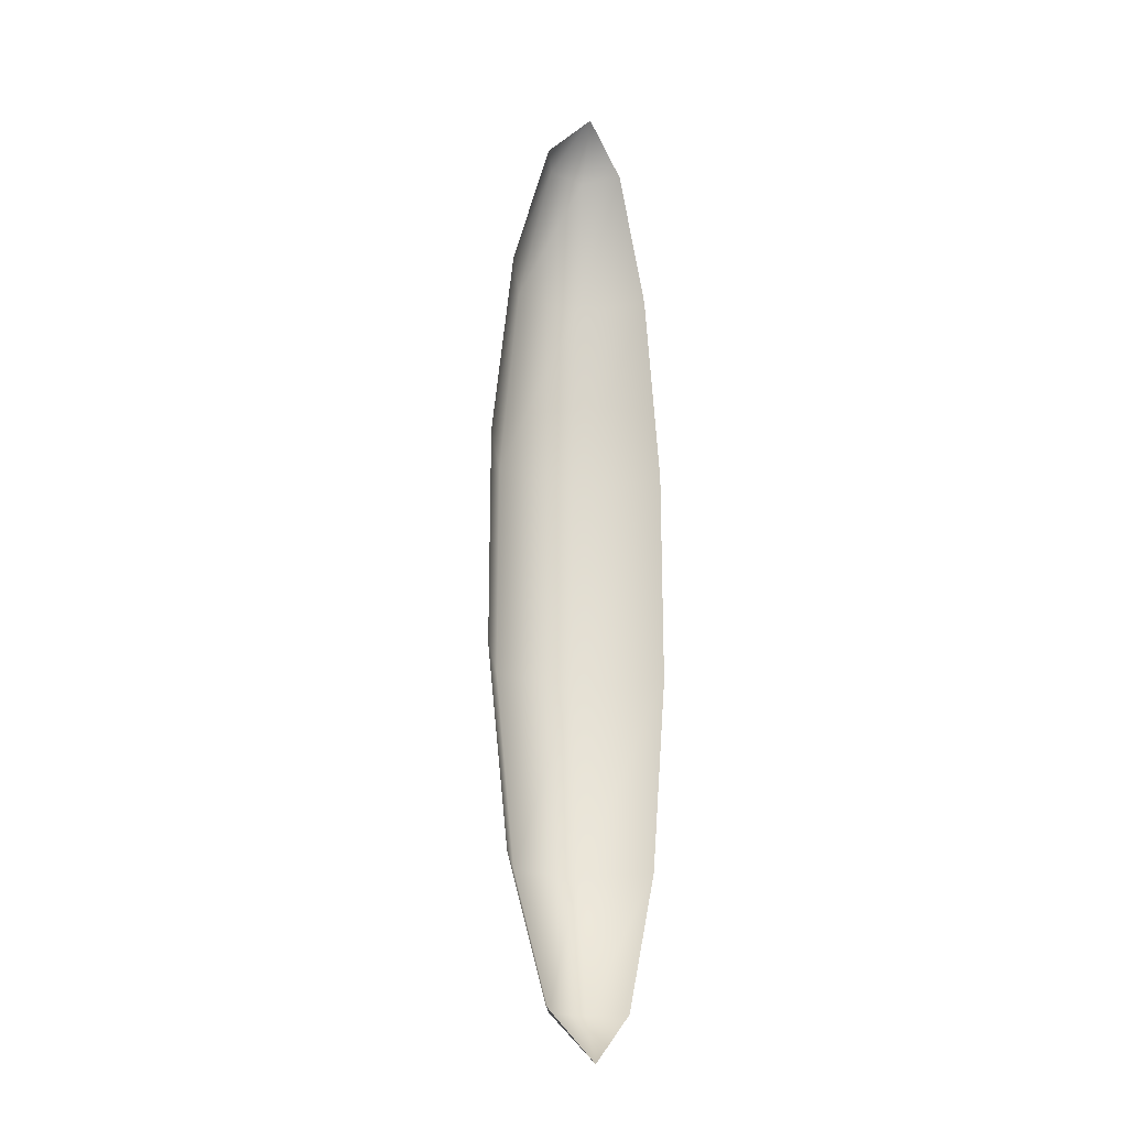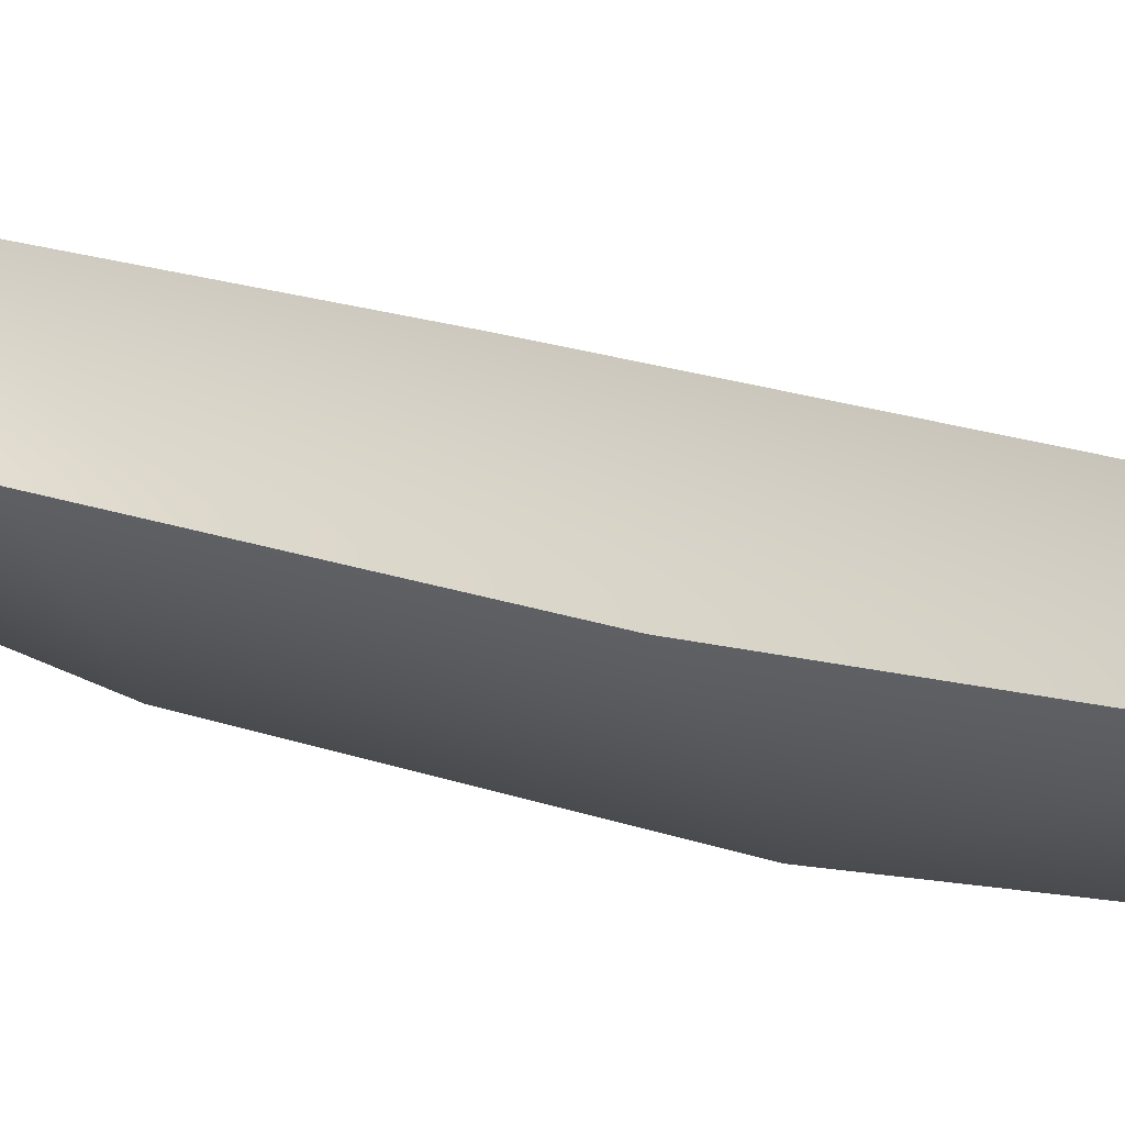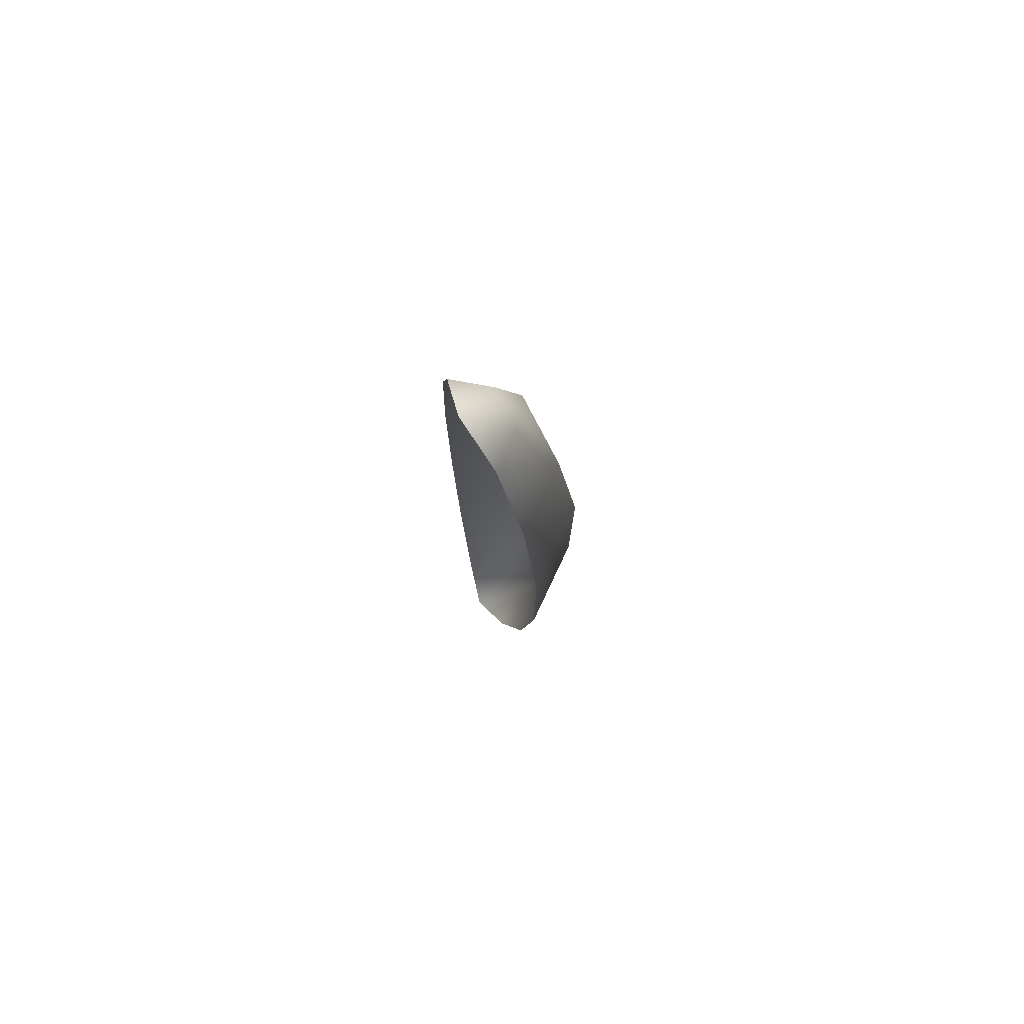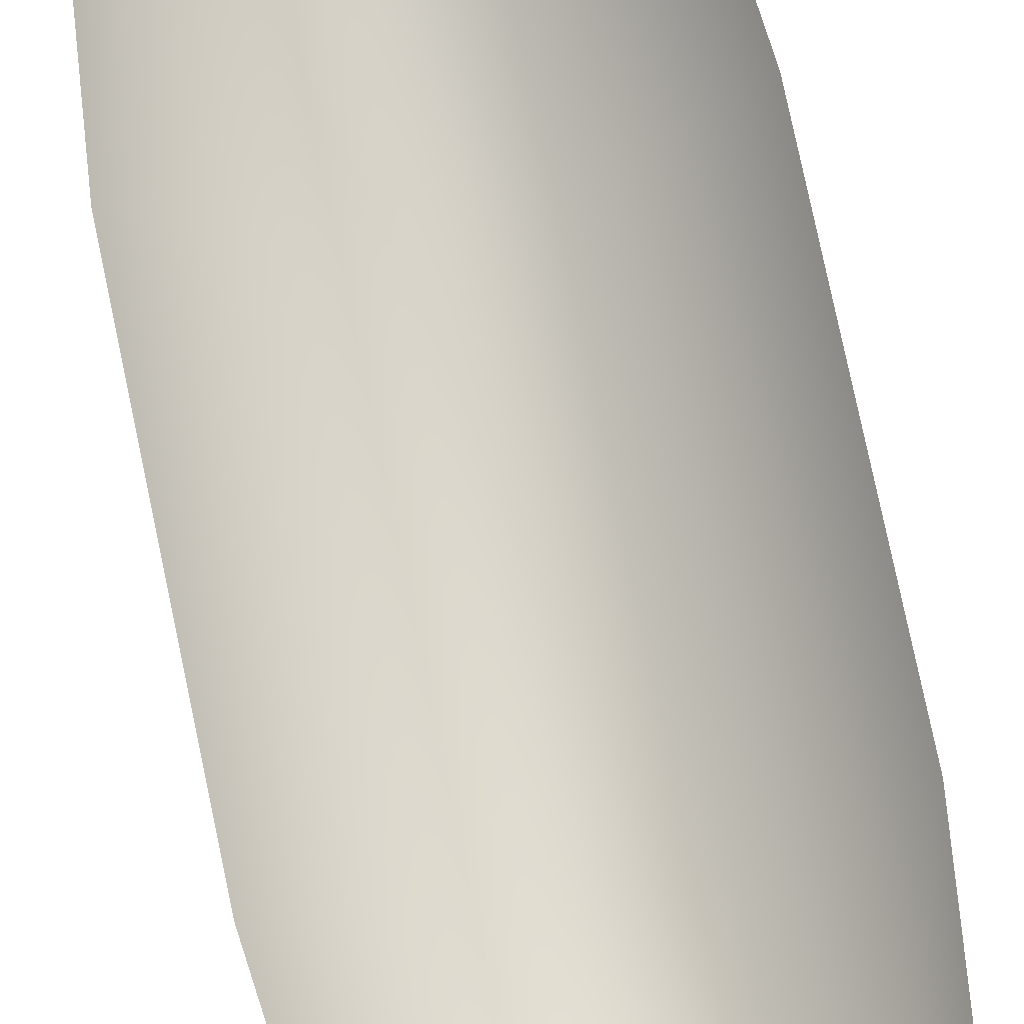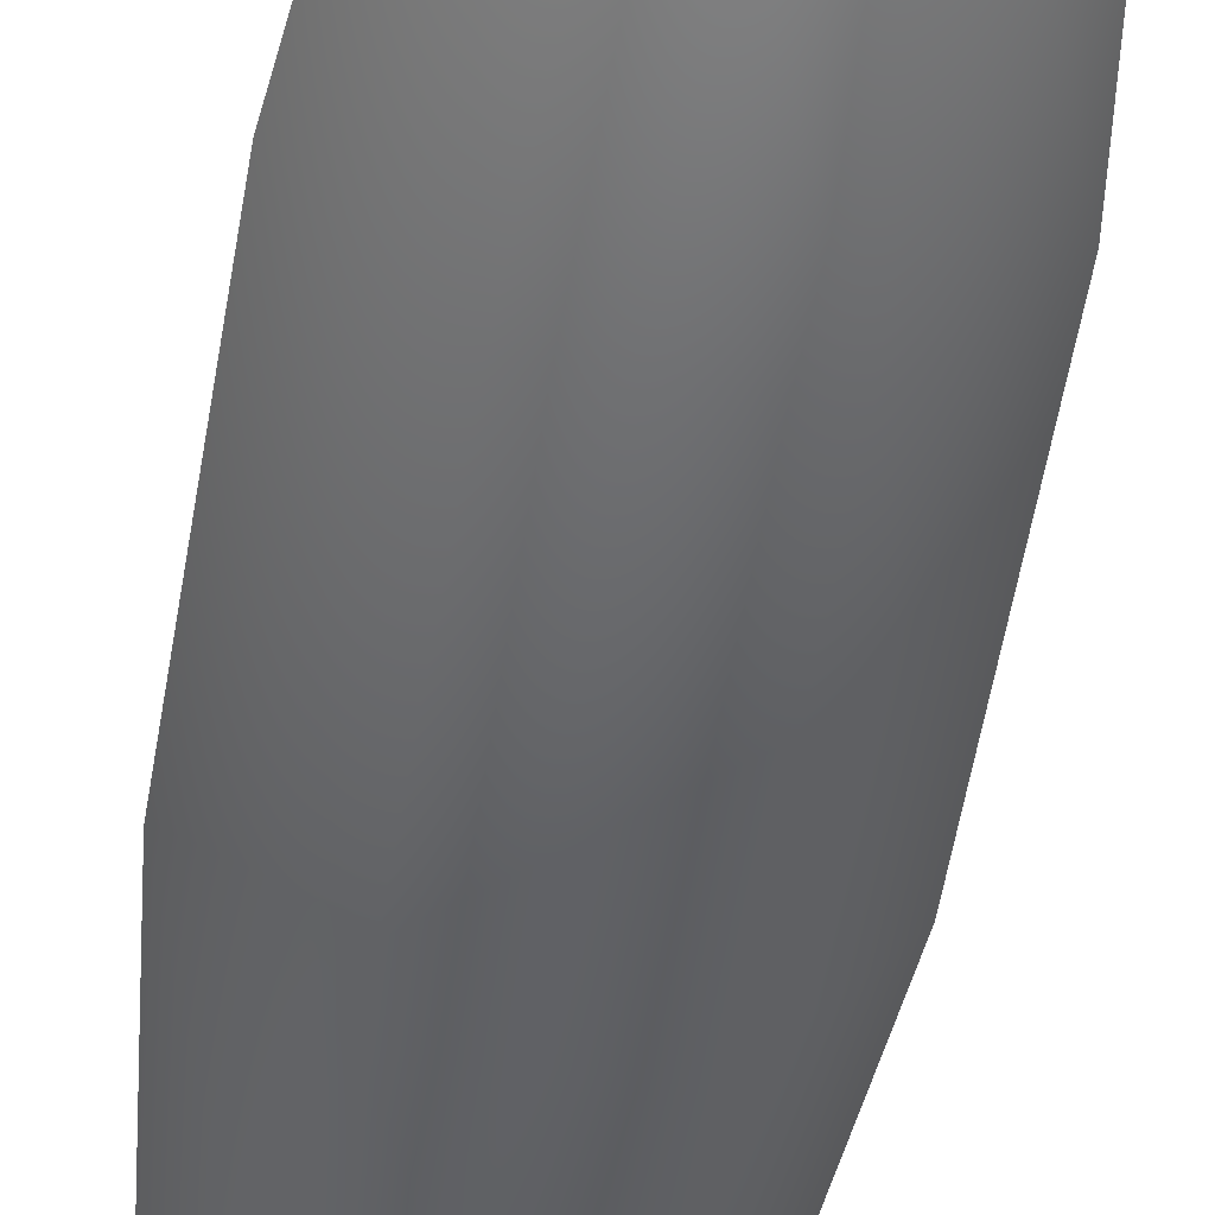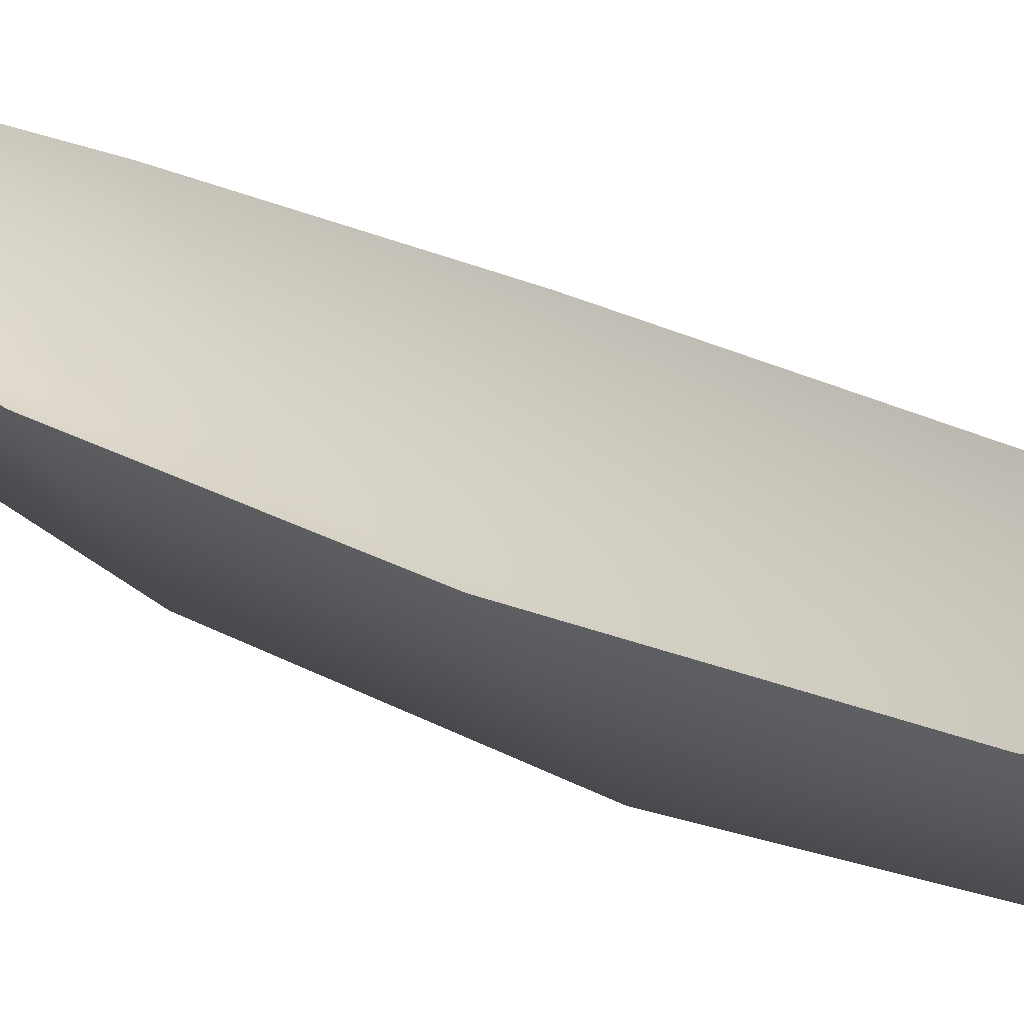
<metadata>
{"format":"obj","ext":"obj","renderer":"f3d","projection":"perspective","resolution":1024,"background":"white","views":[{"elev":-21.1,"azim":145.6,"up":"+Z"},{"elev":16.3,"azim":128.6,"up":"+Y"},{"elev":78.1,"azim":-117.3,"up":"+Z"},{"elev":74.4,"azim":-11.7,"up":"+Y"},{"elev":-51.5,"azim":-9.0,"up":"+Y"},{"elev":17.8,"azim":141.4,"up":"+Y"}]}
</metadata>
<code>
g mdlHippoVoidEye
v 0.0487 -0.09486 0.4681
v 0.02167 -0.1301 0.4681
v -1.184e-08 -0.0833 0.5196
v 0.08776 -0.1041 0.324
v -0.02167 -0.1301 0.4681
v -0.0487 -0.09486 0.4681
v 0.03906 -0.1677 0.324
v 0.1094 -0.1093 0.1156
v -0.03906 -0.1677 0.324
v -0.08776 -0.1041 0.324
v 0.0487 -0.1885 0.1156
v 0.1094 -0.1093 -0.1156
v -0.0487 -0.1885 0.1156
v -0.1094 -0.1093 0.1156
v 0.0487 -0.1885 -0.1156
v 0.08776 -0.1041 -0.324
v -0.0487 -0.1885 -0.1156
v -0.1094 -0.1093 -0.1156
v 0.03906 -0.1677 -0.324
v 0.0487 -0.09486 -0.4681
v -0.03906 -0.1677 -0.324
v -0.08776 -0.1041 -0.324
v 0.02167 -0.1301 -0.4681
v -1.184e-08 -0.0833 -0.5196
v -0.02167 -0.1301 -0.4681
v -0.0487 -0.09486 -0.4681
g mdlHippoVoidEye_0
f 3 2 1
f 1 2 4
f 3 5 2
f 3 6 5
f 2 7 4
f 2 5 7
f 4 7 8
f 5 6 9
f 5 9 7
f 6 10 9
f 7 11 8
f 7 9 11
f 8 11 12
f 9 10 13
f 9 13 11
f 10 14 13
f 11 15 12
f 11 13 15
f 12 15 16
f 13 14 17
f 13 17 15
f 14 18 17
f 15 19 16
f 15 17 19
f 16 19 20
f 17 18 21
f 17 21 19
f 18 22 21
f 19 23 20
f 19 21 23
f 20 23 24
f 21 22 25
f 21 25 23
f 23 25 24
f 22 26 25
f 25 26 24

</code>
